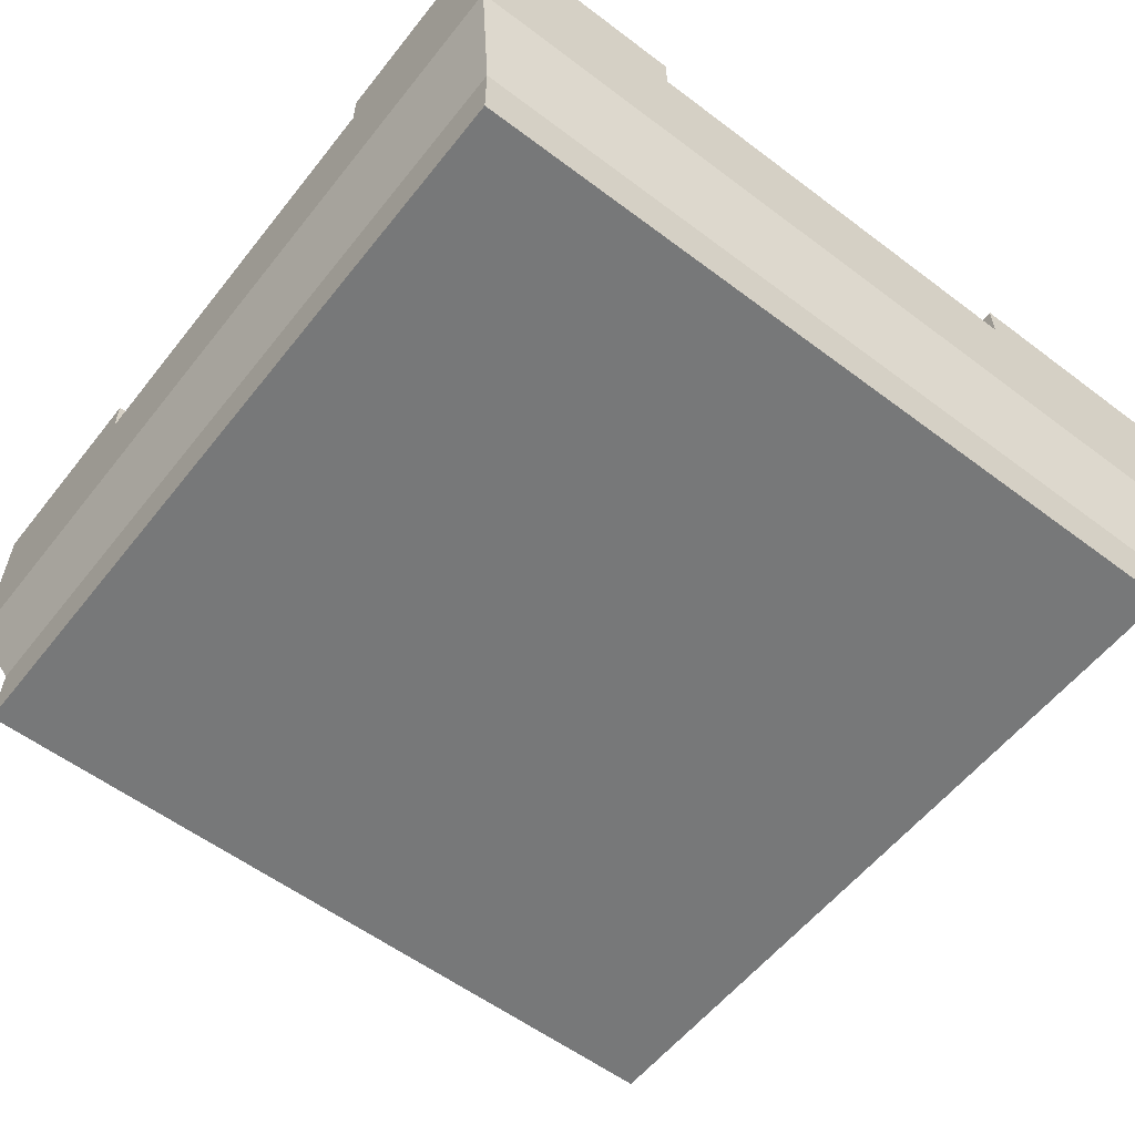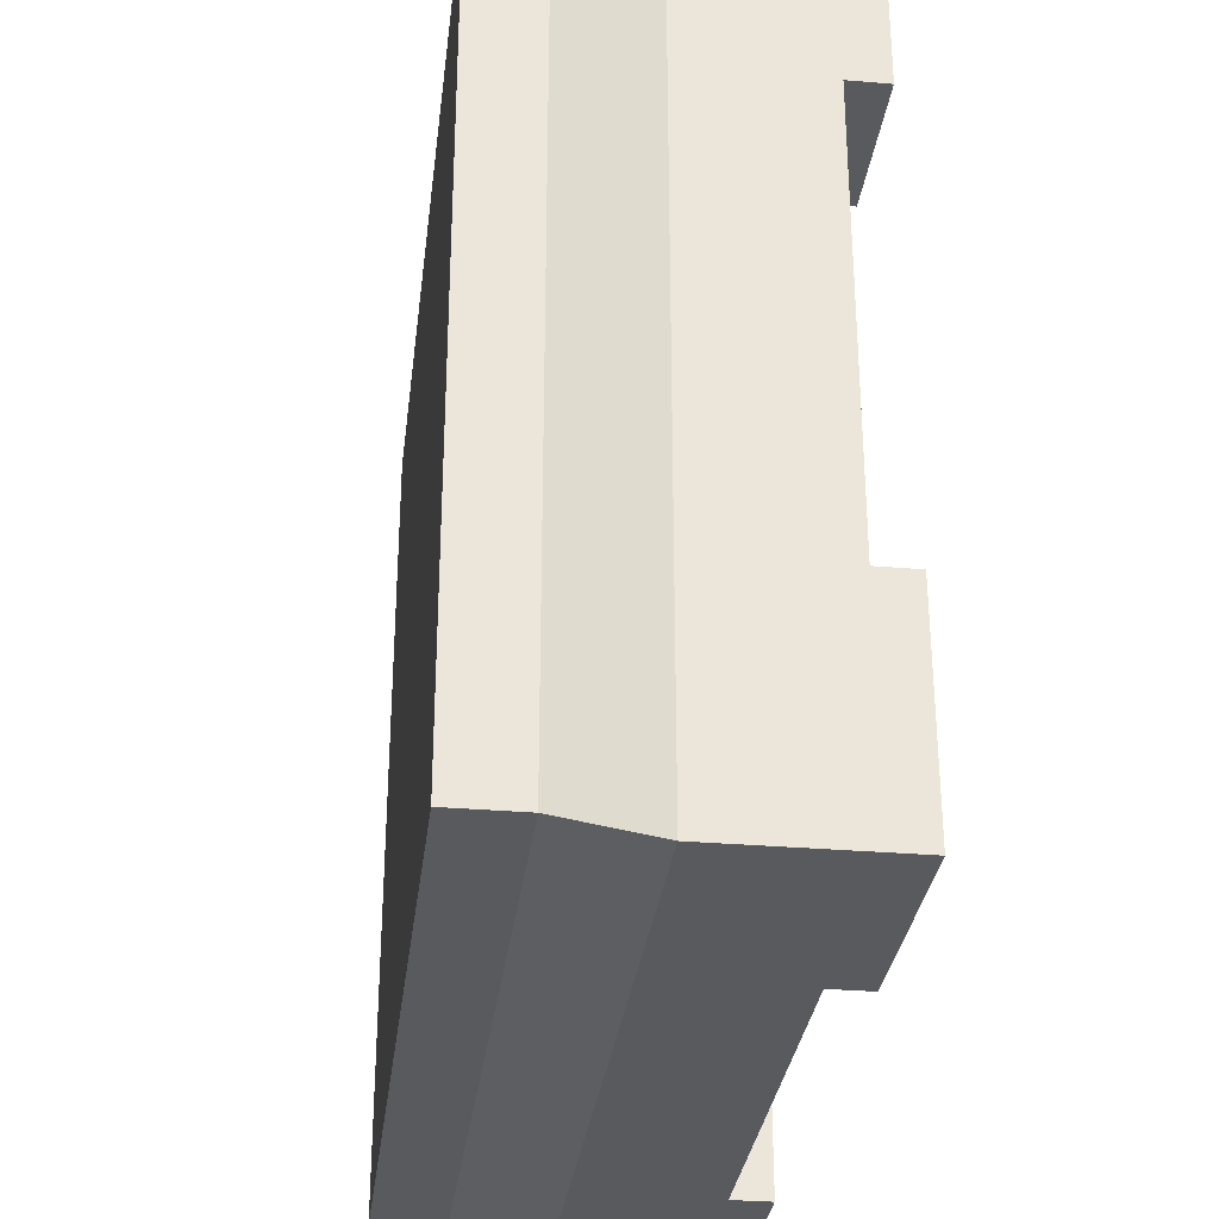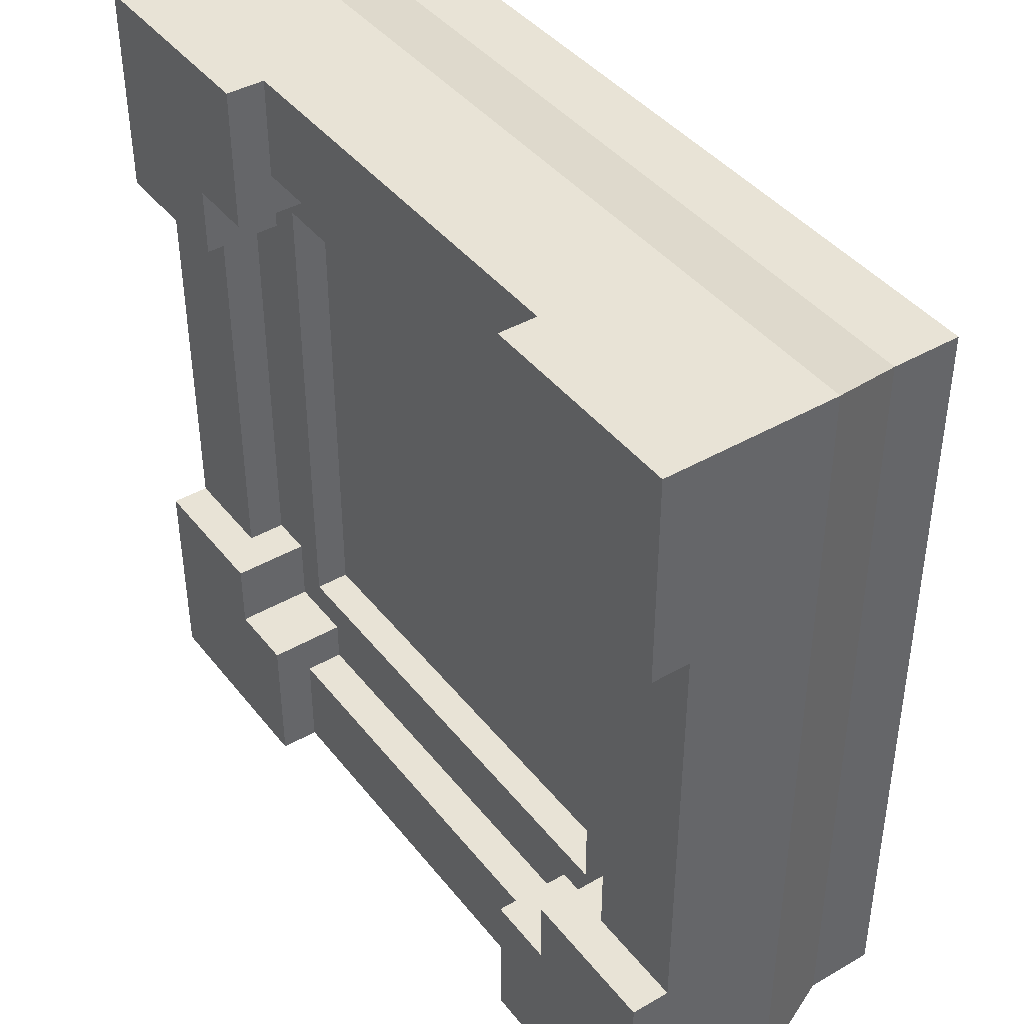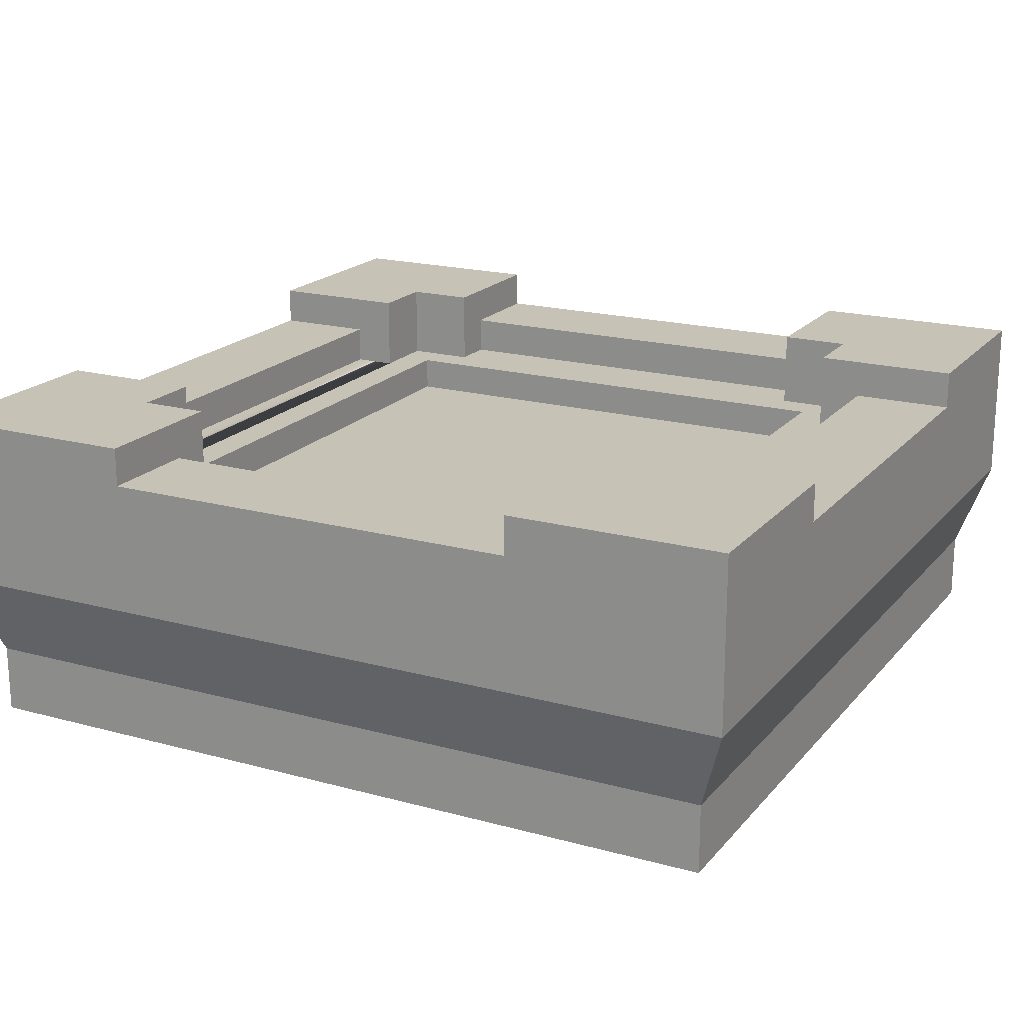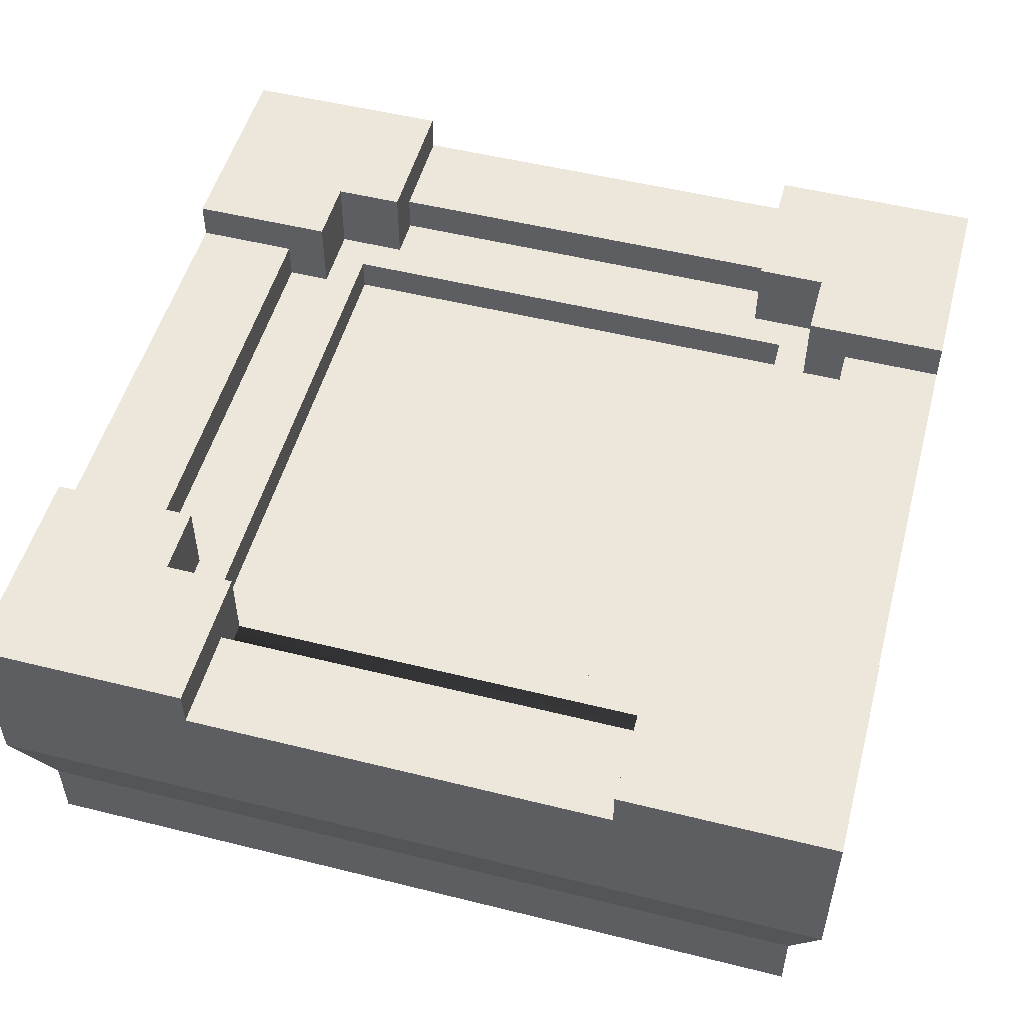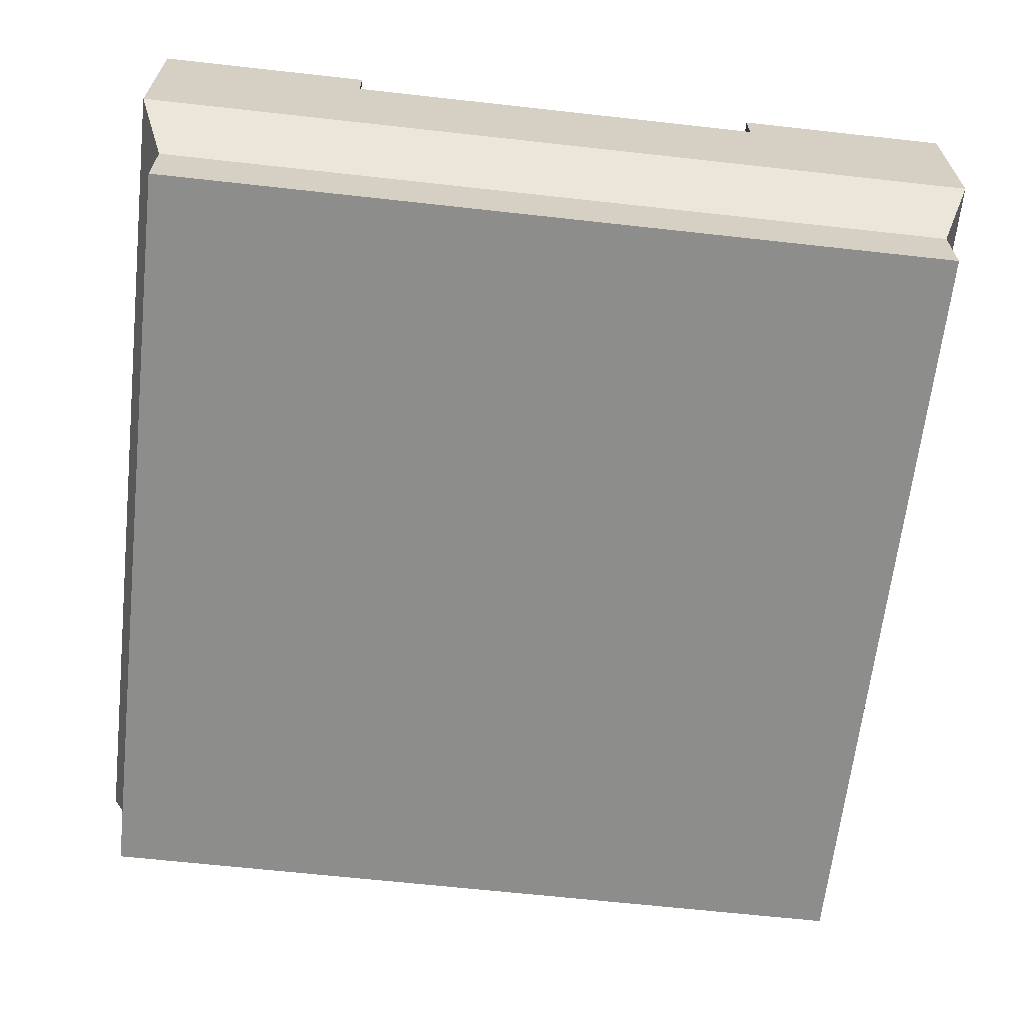
<metadata>
{"format":"obj","ext":"obj","renderer":"f3d","projection":"perspective","resolution":1024,"background":"white","views":[{"elev":-57.4,"azim":142.0,"up":"+Y"},{"elev":-31.2,"azim":83.1,"up":"+Z"},{"elev":41.7,"azim":-124.8,"up":"+Z"},{"elev":19.1,"azim":27.4,"up":"+Y"},{"elev":51.6,"azim":-74.9,"up":"+Y"},{"elev":-64.5,"azim":-6.4,"up":"+Y"}]}
</metadata>
<code>
o towerSquareTopColor
v 0 1.8 0
v -10 1.8 2e-06
v -10 3.8 2e-06
v -7.5 3.35 1e-06
v -7.5 3.8 1e-06
v -2.5 3.35 1e-06
v 0 3.8 0
v -2.5 3.8 1e-06
v -10 1.8 10
v -9.65 0.8 0.35
v -9.65 0.8 9.65
v -0.35 0.8 0.35
v 2e-06 1.8 10
v -0.35 0.8 9.65
v 1e-06 3.35 7.5
v 1e-06 3.8 7.5
v 2e-06 3.8 10
v 0 3.35 2.5
v 0 3.8 2.5
v -10 3.35 2.5
v -10 3.35 7.5
v -10 3.8 7.5
v -10 3.8 10
v -10 3.8 2.5
v -2.5 3.35 10
v -2.5 3.8 10
v -7.5 3.35 10
v -7.5 3.8 10
v -2.5 2.9 1.695
v -2.5 2.9 1.195
v -7.5 2.9 1.195
v -7.5 2.9 1.695
v -7.908 2.9 2.092
v -2.092 2.9 2.092
v -1.695 2.9 1.695
v -1.695 2.9 2.5
v -1.695 2.9 7.5
v -1.195 2.9 7.5
v -1.195 2.9 2.5
v -1.695 2.9 8.305
v -8.305 2.9 1.695
v -7.908 2.9 7.908
v -2.092 2.9 7.908
v -2.5 2.9 8.305
v -2.5 2.9 8.805
v -7.5 2.9 8.305
v -8.305 2.9 8.305
v -8.305 2.9 2.5
v -8.305 2.9 7.5
v -8.805 2.9 2.5
v -8.805 2.9 7.5
v -7.5 2.9 8.805
v -7.908 2.5 2.092
v -7.908 2.5 7.908
v -2.092 2.5 2.092
v -2.092 2.5 7.908
v -1.195 3.35 2.5
v -1.195 3.35 7.5
v -2.5 3.35 8.805
v -7.5 3.35 8.805
v -8.805 3.35 7.5
v -8.805 3.35 2.5
v -2.5 3.35 1.195
v -7.5 3.35 1.195
v -1.695 3.8 1.695
v -2.5 3.8 1.695
v -1.695 3.8 2.5
v -1.695 3.8 7.5
v -1.695 3.8 8.305
v -2.5 3.8 8.305
v -8.305 3.8 8.305
v -8.305 3.8 7.5
v -7.5 3.8 8.305
v -7.5 3.8 1.695
v -8.305 3.8 1.695
v -8.305 3.8 2.5
v -0.35 -0 0.35
v -0.35 -0 9.65
v -9.65 -0 9.65
v -9.65 -0 0.35
f 1 2 3
f 3 4 1
f 3 5 4
f 1 4 6
f 6 7 1
f 6 8 7
f 9 2 10
f 10 11 9
f 12 1 13
f 13 14 12
f 15 16 17
f 15 17 13
f 18 15 13
f 18 13 1
f 19 18 1
f 1 7 19
f 3 2 9
f 9 20 3
f 9 21 20
f 9 22 21
f 9 23 22
f 3 20 24
f 11 14 13
f 13 9 11
f 9 13 17
f 17 25 9
f 17 26 25
f 9 25 27
f 27 23 9
f 27 28 23
f 12 10 2
f 2 1 12
f 29 30 31
f 29 31 32
f 29 32 33
f 29 33 34
f 35 29 34
f 34 36 35
f 34 37 36
f 36 37 38
f 38 39 36
f 34 40 37
f 32 41 33
f 41 42 33
f 40 34 43
f 43 44 40
f 43 42 44
f 42 45 44
f 42 46 45
f 42 47 46
f 42 41 47
f 41 48 47
f 48 49 47
f 49 48 50
f 50 51 49
f 45 46 52
f 53 33 42
f 42 54 53
f 53 55 34
f 34 33 53
f 34 55 56
f 56 43 34
f 56 54 42
f 42 43 56
f 15 18 57
f 57 58 15
f 25 59 60
f 60 27 25
f 61 62 20
f 20 21 61
f 63 6 4
f 4 64 63
f 19 7 8
f 8 65 19
f 8 66 65
f 19 65 67
f 63 30 29
f 29 66 63
f 6 63 66
f 66 8 6
f 17 16 68
f 68 69 17
f 69 26 17
f 69 70 26
f 38 37 68
f 68 58 38
f 68 15 58
f 68 16 15
f 71 72 22
f 71 22 23
f 71 23 28
f 28 73 71
f 60 46 73
f 73 28 60
f 28 27 60
f 46 60 52
f 74 5 3
f 3 75 74
f 3 76 75
f 3 24 76
f 50 48 76
f 76 62 50
f 76 20 62
f 76 24 20
f 57 39 38
f 38 58 57
f 59 45 52
f 52 60 59
f 50 62 61
f 61 51 50
f 31 30 63
f 63 64 31
f 49 72 71
f 71 47 49
f 61 21 22
f 61 22 72
f 61 72 49
f 49 51 61
f 41 75 76
f 76 48 41
f 29 35 65
f 65 66 29
f 41 32 74
f 74 75 41
f 4 5 74
f 74 64 4
f 74 31 64
f 74 32 31
f 67 65 35
f 35 36 67
f 57 18 19
f 57 19 67
f 57 67 36
f 36 39 57
f 68 37 40
f 40 69 68
f 40 44 70
f 70 69 40
f 70 44 45
f 45 59 70
f 59 26 70
f 59 25 26
f 46 47 71
f 71 73 46
f 56 55 53
f 53 54 56
f 77 78 79
f 79 80 77
f 10 80 79
f 79 11 10
f 77 80 10
f 10 12 77
f 77 12 14
f 14 78 77
f 79 78 14
f 14 11 79

</code>
